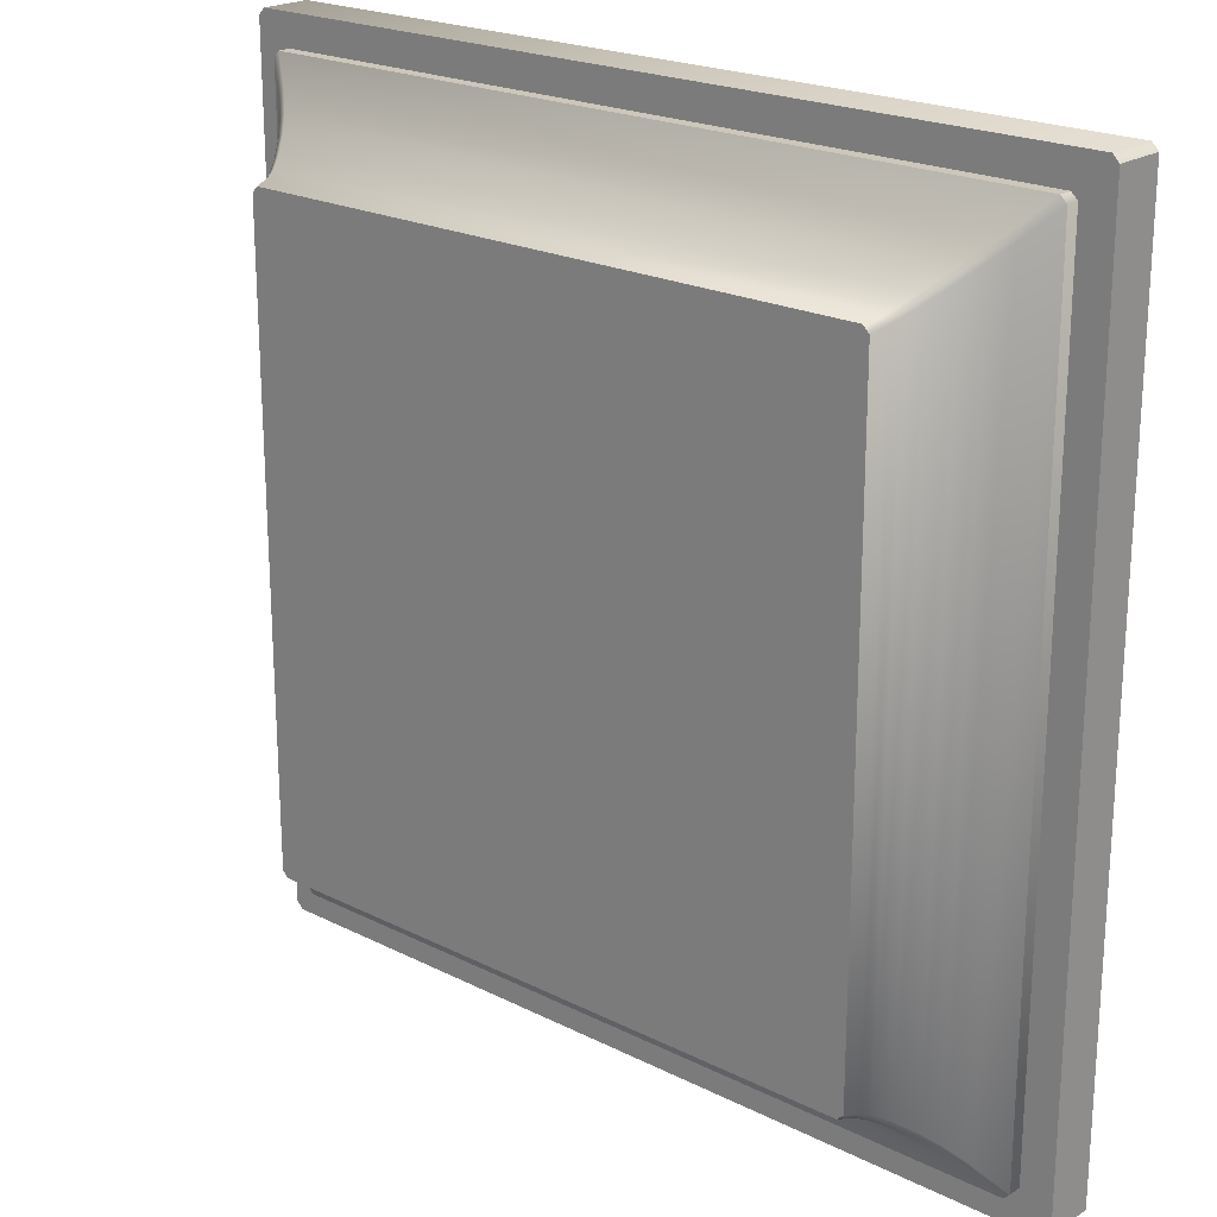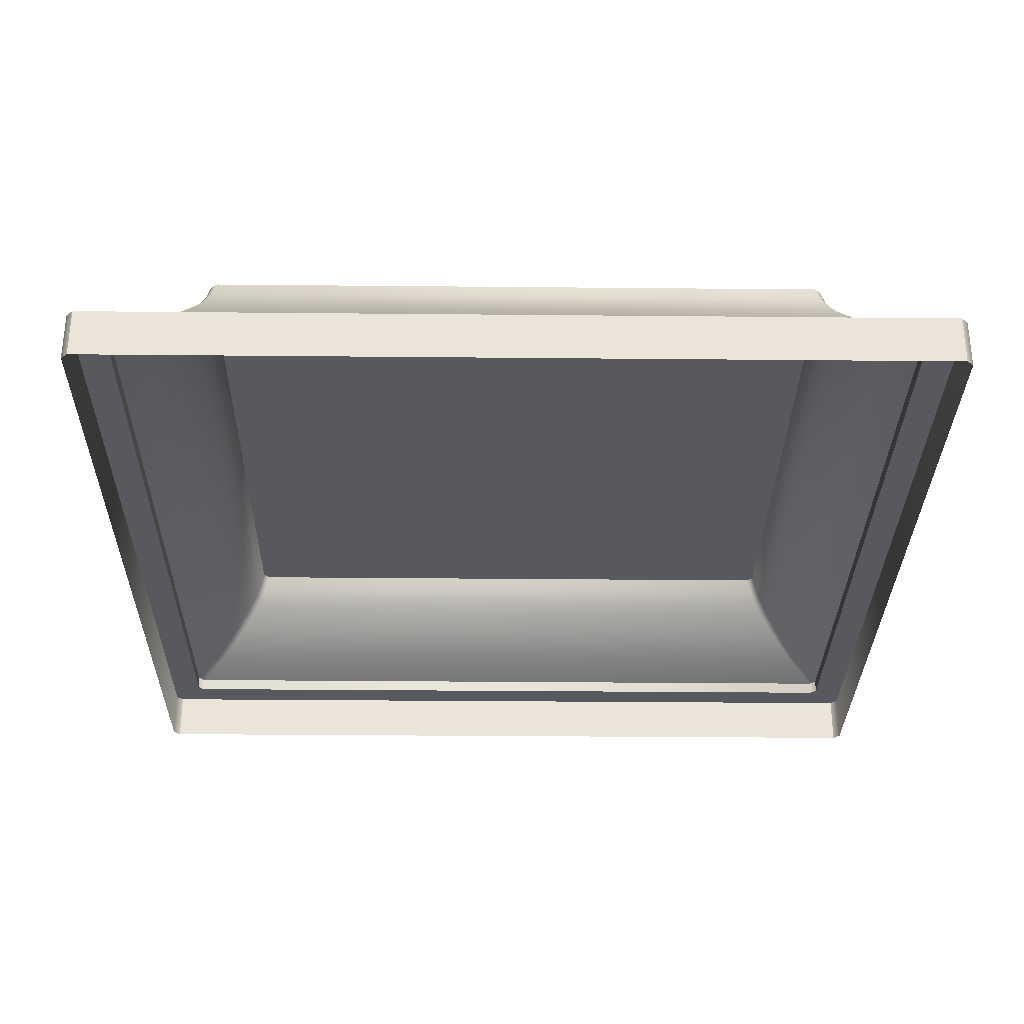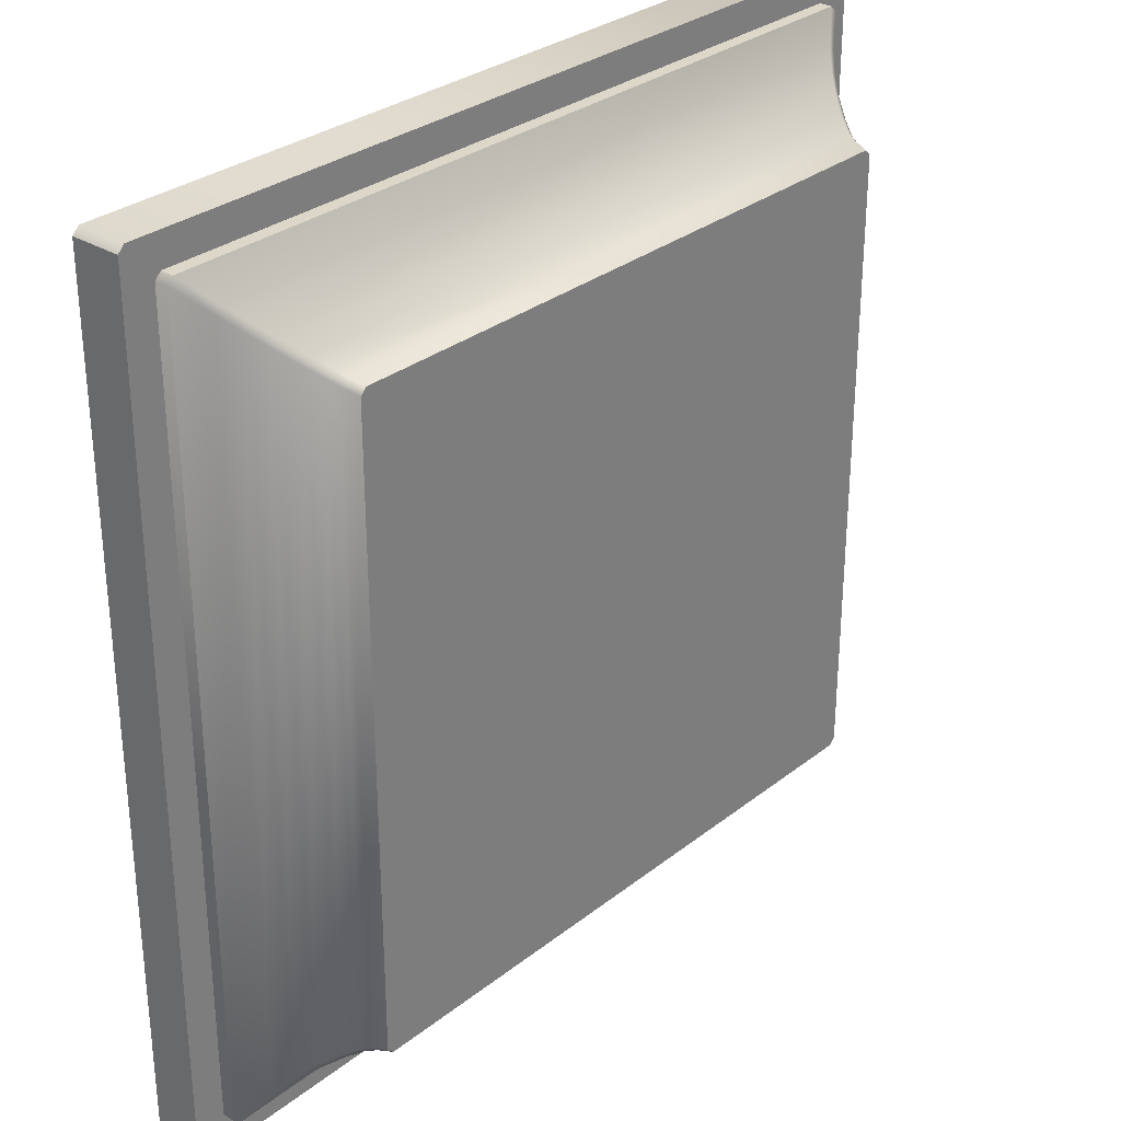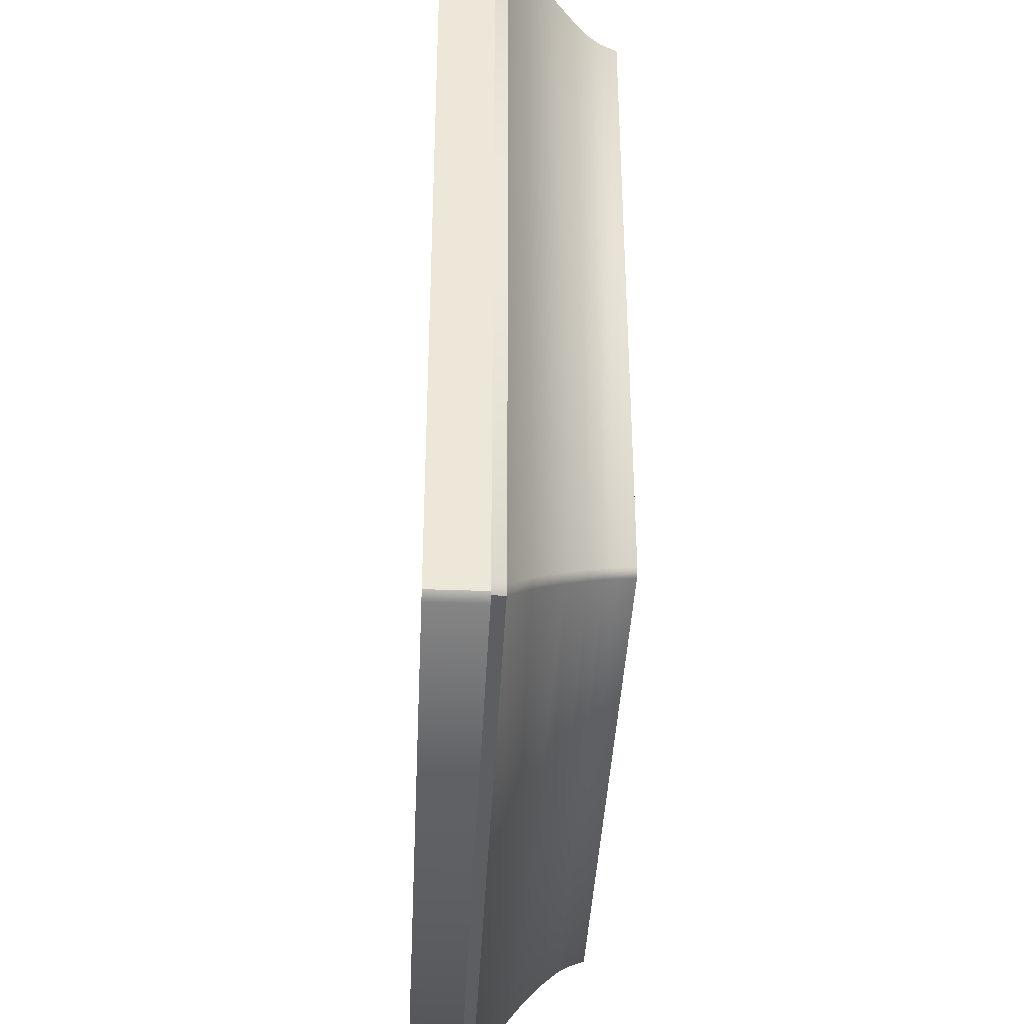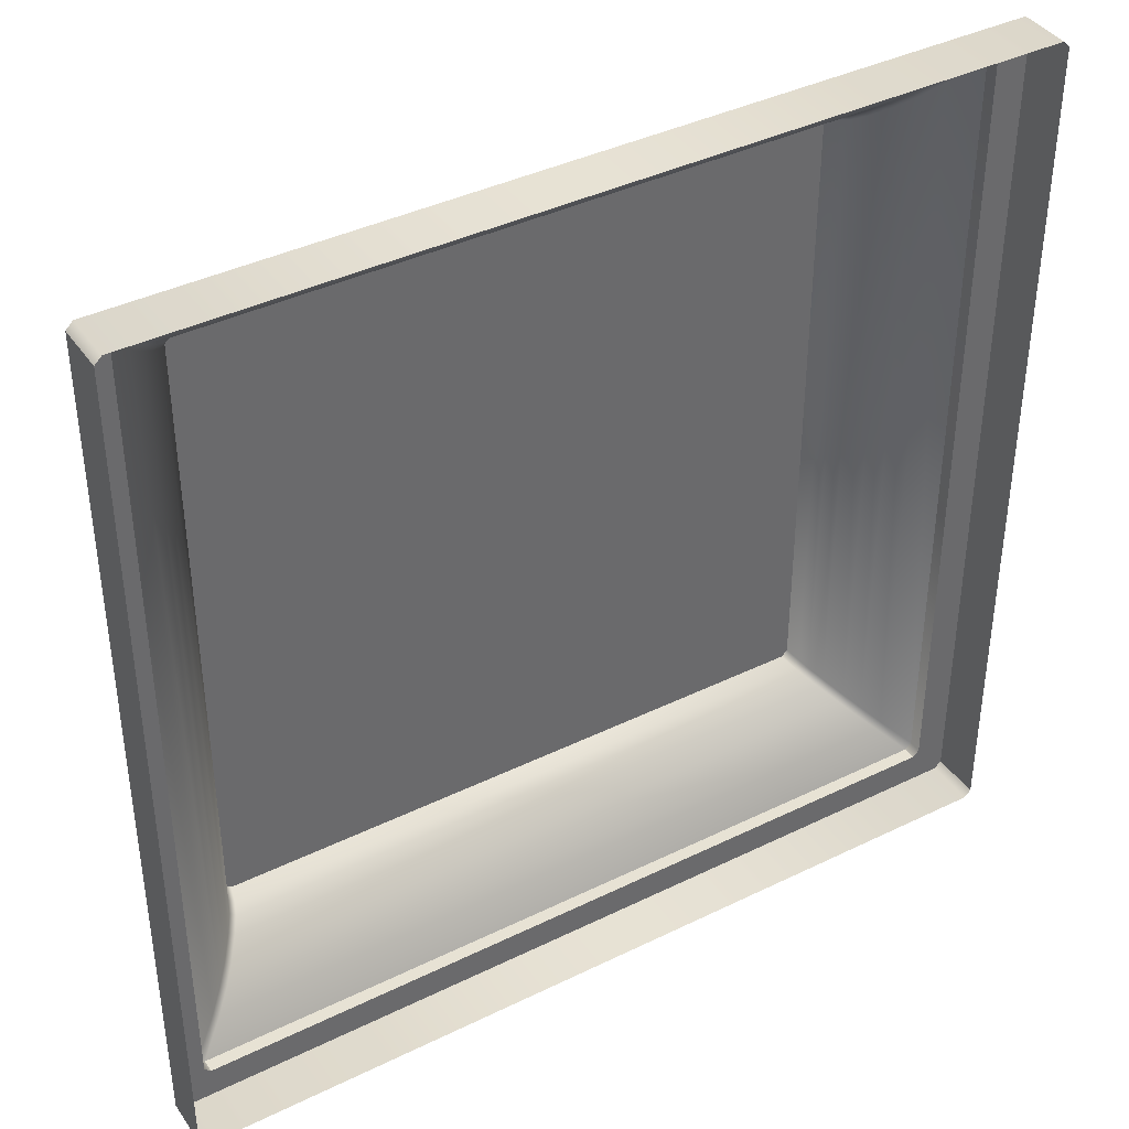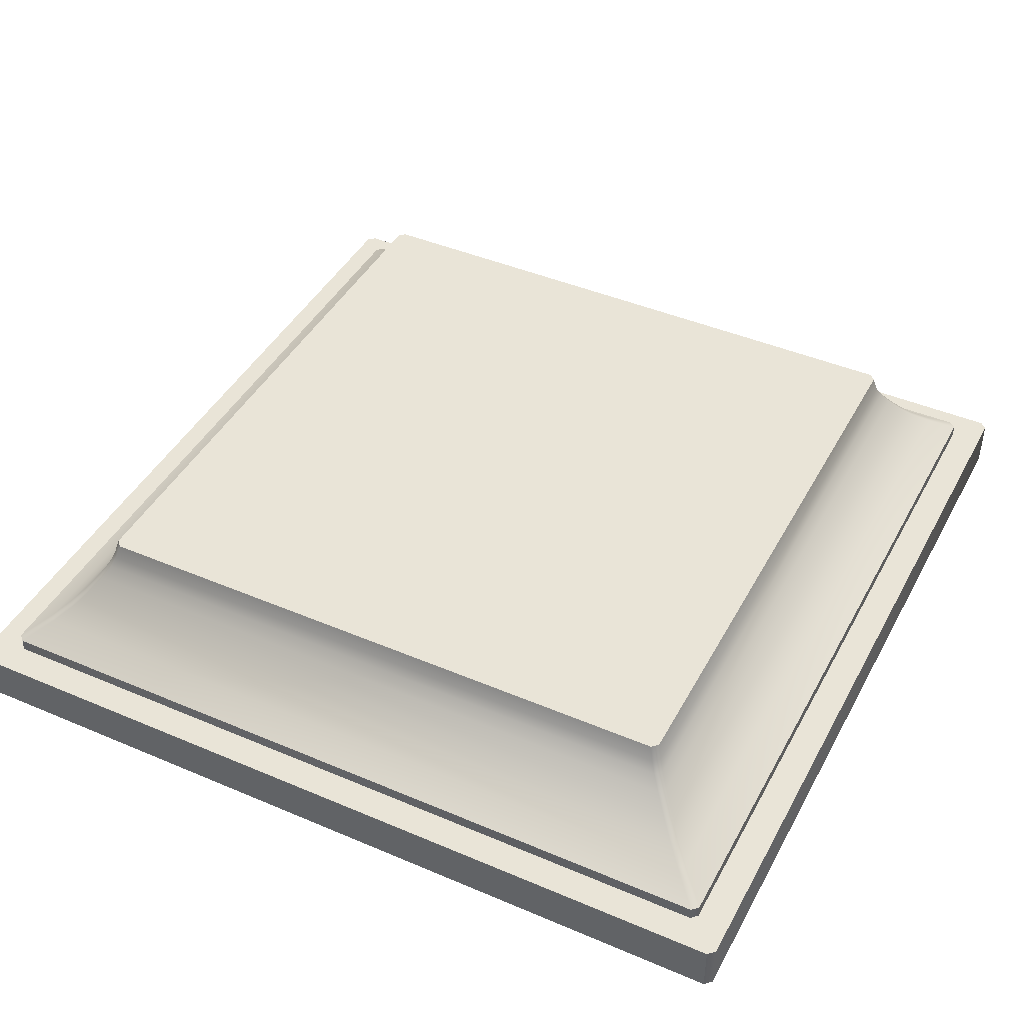
<metadata>
{"format":"obj","ext":"obj","renderer":"f3d","projection":"perspective","resolution":1024,"background":"white","views":[{"elev":21.4,"azim":-138.4,"up":"+Z"},{"elev":-30.4,"azim":89.2,"up":"+Y"},{"elev":30.3,"azim":131.6,"up":"+Z"},{"elev":-39.1,"azim":87.4,"up":"+Z"},{"elev":39.8,"azim":-31.2,"up":"+Z"},{"elev":43.4,"azim":-63.3,"up":"+Y"}]}
</metadata>
<code>
v  -38.26 64.04 -58.87
v  -38.29 63.94 -58.9
v  -38.29 63.94 -54.92
v  -38.26 64.04 -54.94
v  -38.25 63.94 -54.88
v  -38.22 64.04 -54.9
v  -38.64 63.49 -54.57
v  -38.8 63.36 -54.4
v  -38.76 63.36 -54.36
v  -38.6 63.49 -54.53
v  -38.33 63.78 -54.79
v  -38.28 63.87 -54.85
v  -38.32 63.87 -54.88
v  -38.37 63.78 -54.83
v  -38.46 63.67 -54.74
v  -38.54 63.58 -54.67
v  -38.5 63.58 -54.63
v  -38.42 63.67 -54.7
v  -38.46 63.67 -59.07
v  -38.54 63.58 -59.15
v  -38.32 63.87 -58.93
v  -38.25 63.94 -58.94
v  -38.22 64.04 -58.91
v  -38.76 63.36 -59.46
v  -38.8 63.36 -59.42
v  -38.64 63.49 -59.25
v  -38.6 63.49 -59.29
v  -38.28 63.87 -58.97
v  -38.33 63.78 -59.02
v  -38.37 63.78 -58.98
v  -38.5 63.58 -59.19
v  -38.42 63.67 -59.11
v  -33.75 63.36 -59.46
v  -33.91 63.49 -59.29
v  -34.18 63.78 -59.02
v  -34.23 63.87 -58.97
v  -34.09 63.67 -59.11
v  -34.02 63.58 -59.19
v  -34.26 63.94 -58.94
v  -34.25 64.04 -58.87
v  -34.23 63.94 -58.9
v  -34.29 64.04 -58.91
v  -33.88 63.49 -59.25
v  -33.71 63.36 -59.42
v  -34.19 63.87 -58.93
v  -34.14 63.78 -58.98
v  -34.05 63.67 -59.07
v  -33.98 63.58 -59.15
v  -38.8 63.28 -54.4
v  -38.76 63.28 -54.36
v  -38.8 63.28 -59.42
v  -33.75 63.28 -59.46
v  -38.76 63.28 -59.46
v  -33.71 63.28 -59.42
v  -39 63.28 -54.2
v  -38.96 63.28 -54.16
v  -39 63.28 -59.61
v  -33.55 63.28 -59.65
v  -38.96 63.28 -59.65
v  -33.51 63.28 -59.61
v  -39 62.96 -54.2
v  -38.96 62.96 -54.16
v  -39 62.96 -59.61
v  -33.55 62.96 -59.65
v  -38.96 62.96 -59.65
v  -33.51 62.96 -59.61
v  -34.25 64.04 -54.94
v  -34.23 63.94 -54.92
v  -34.05 63.67 -54.74
v  -33.98 63.58 -54.67
v  -34.19 63.87 -54.88
v  -34.26 63.94 -54.88
v  -34.29 64.04 -54.9
v  -33.75 63.36 -54.36
v  -33.71 63.36 -54.4
v  -33.88 63.49 -54.57
v  -33.91 63.49 -54.53
v  -34.23 63.87 -54.85
v  -34.18 63.78 -54.79
v  -34.14 63.78 -54.83
v  -34.02 63.58 -54.63
v  -34.09 63.67 -54.7
v  -33.71 63.28 -54.4
v  -33.75 63.28 -54.36
v  -33.51 63.28 -54.2
v  -33.55 63.28 -54.16
v  -33.51 62.96 -54.2
v  -33.55 62.96 -54.16
g sponza_190
f 1 2 3
f 1 3 4
f 4 3 5
f 4 5 6
f 7 8 9
f 7 9 10
f 11 12 13
f 11 13 14
f 15 16 17
f 15 17 18
f 16 7 10
f 16 10 17
f 18 11 14
f 18 14 15
f 12 5 3
f 12 3 13
f 19 20 16
f 19 16 15
f 2 21 13
f 2 13 3
f 22 2 1
f 22 1 23
f 24 25 26
f 24 26 27
f 21 28 29
f 21 29 30
f 31 20 19
f 31 19 32
f 27 26 20
f 27 20 31
f 30 29 32
f 30 32 19
f 2 22 28
f 2 28 21
f 33 24 27
f 33 27 34
f 35 29 28
f 35 28 36
f 31 32 37
f 31 37 38
f 37 32 29
f 37 29 35
f 34 27 31
f 34 31 38
f 36 28 22
f 36 22 39
f 40 41 39
f 40 39 42
f 43 44 33
f 43 33 34
f 35 36 45
f 35 45 46
f 47 48 38
f 47 38 37
f 48 43 34
f 48 34 38
f 37 35 46
f 37 46 47
f 36 39 41
f 36 41 45
f 22 23 42
f 22 42 39
f 26 25 8
f 26 8 7
f 21 30 14
f 21 14 13
f 30 19 15
f 30 15 14
f 20 26 7
f 20 7 16
f 8 49 50
f 8 50 9
f 51 49 8
f 51 8 25
f 33 52 53
f 33 53 24
f 24 53 51
f 24 51 25
f 44 54 52
f 44 52 33
f 49 55 56
f 49 56 50
f 51 57 55
f 51 55 49
f 52 58 59
f 52 59 53
f 53 59 57
f 53 57 51
f 54 60 58
f 54 58 52
f 61 62 56
f 61 56 55
f 63 61 55
f 63 55 57
f 64 65 59
f 64 59 58
f 65 63 57
f 65 57 59
f 66 64 58
f 66 58 60
f 67 68 41
f 67 41 40
f 69 70 48
f 69 48 47
f 68 71 45
f 68 45 41
f 72 68 67
f 72 67 73
f 74 75 76
f 74 76 77
f 71 78 79
f 71 79 80
f 81 70 69
f 81 69 82
f 77 76 70
f 77 70 81
f 80 79 82
f 80 82 69
f 68 72 78
f 68 78 71
f 9 74 77
f 9 77 10
f 11 79 78
f 11 78 12
f 81 82 18
f 81 18 17
f 18 82 79
f 18 79 11
f 10 77 81
f 10 81 17
f 12 78 72
f 12 72 5
f 72 73 6
f 72 6 5
f 76 75 44
f 76 44 43
f 71 80 46
f 71 46 45
f 80 69 47
f 80 47 46
f 70 76 43
f 70 43 48
f 83 54 44
f 83 44 75
f 9 50 84
f 9 84 74
f 74 84 83
f 74 83 75
f 83 85 60
f 83 60 54
f 50 56 86
f 50 86 84
f 84 86 85
f 84 85 83
f 87 66 60
f 87 60 85
f 62 88 86
f 62 86 56
f 88 87 85
f 88 85 86
f 40 42 73
f 40 73 67
f 73 42 4
f 73 4 6
f 4 42 23
f 4 23 1

</code>
